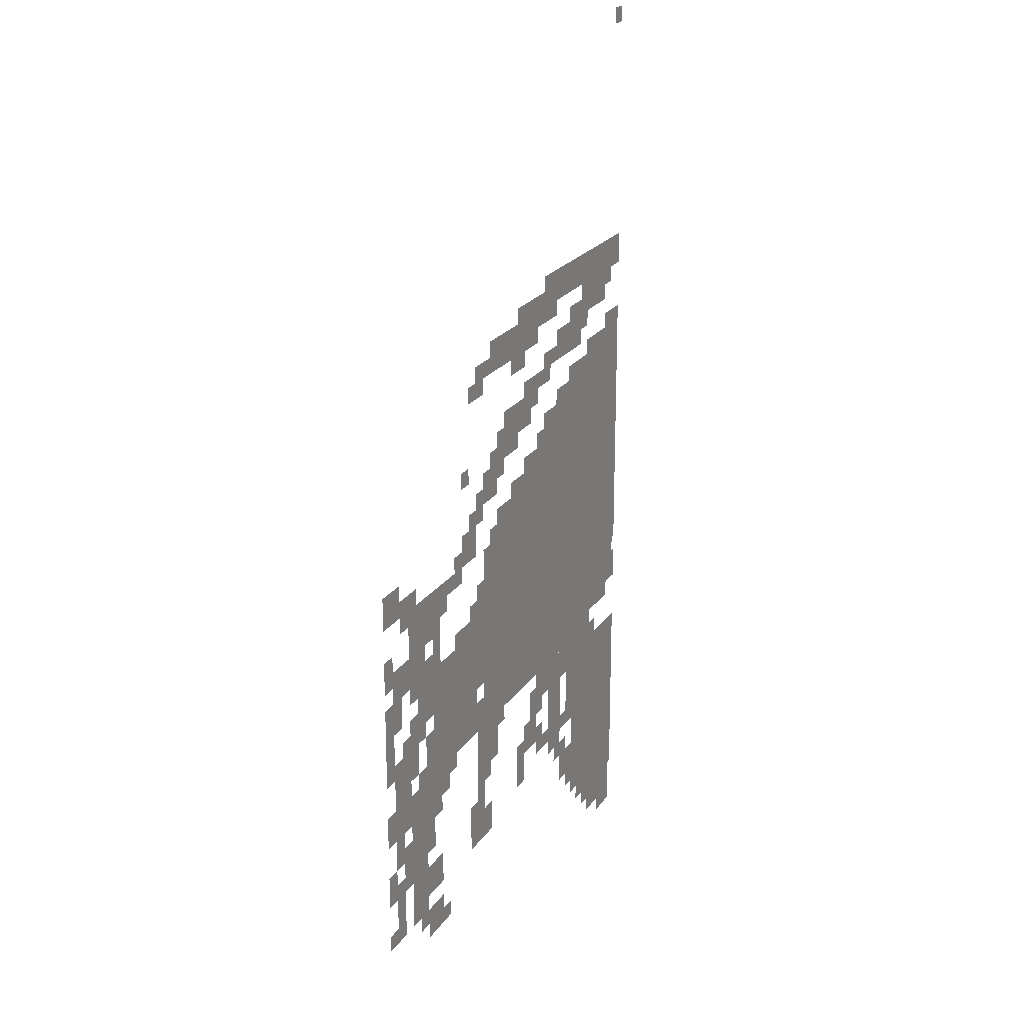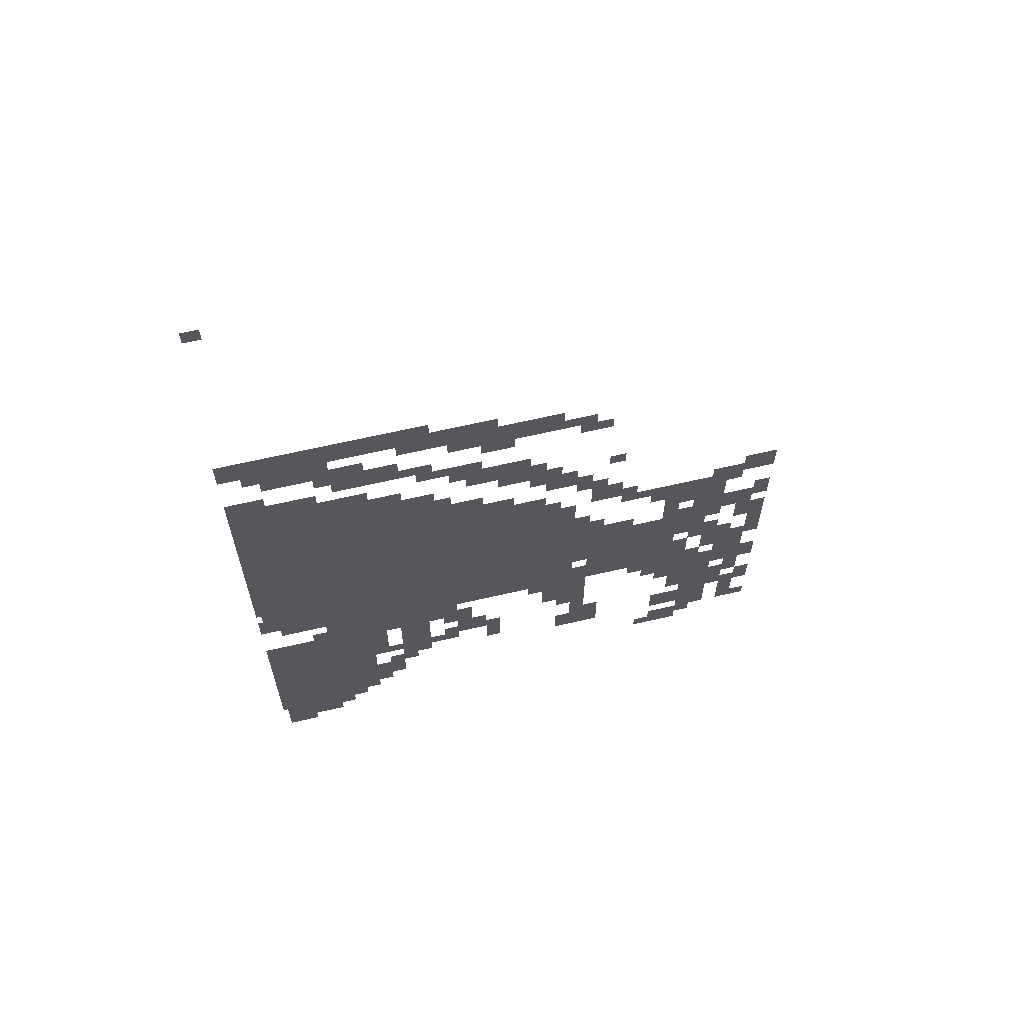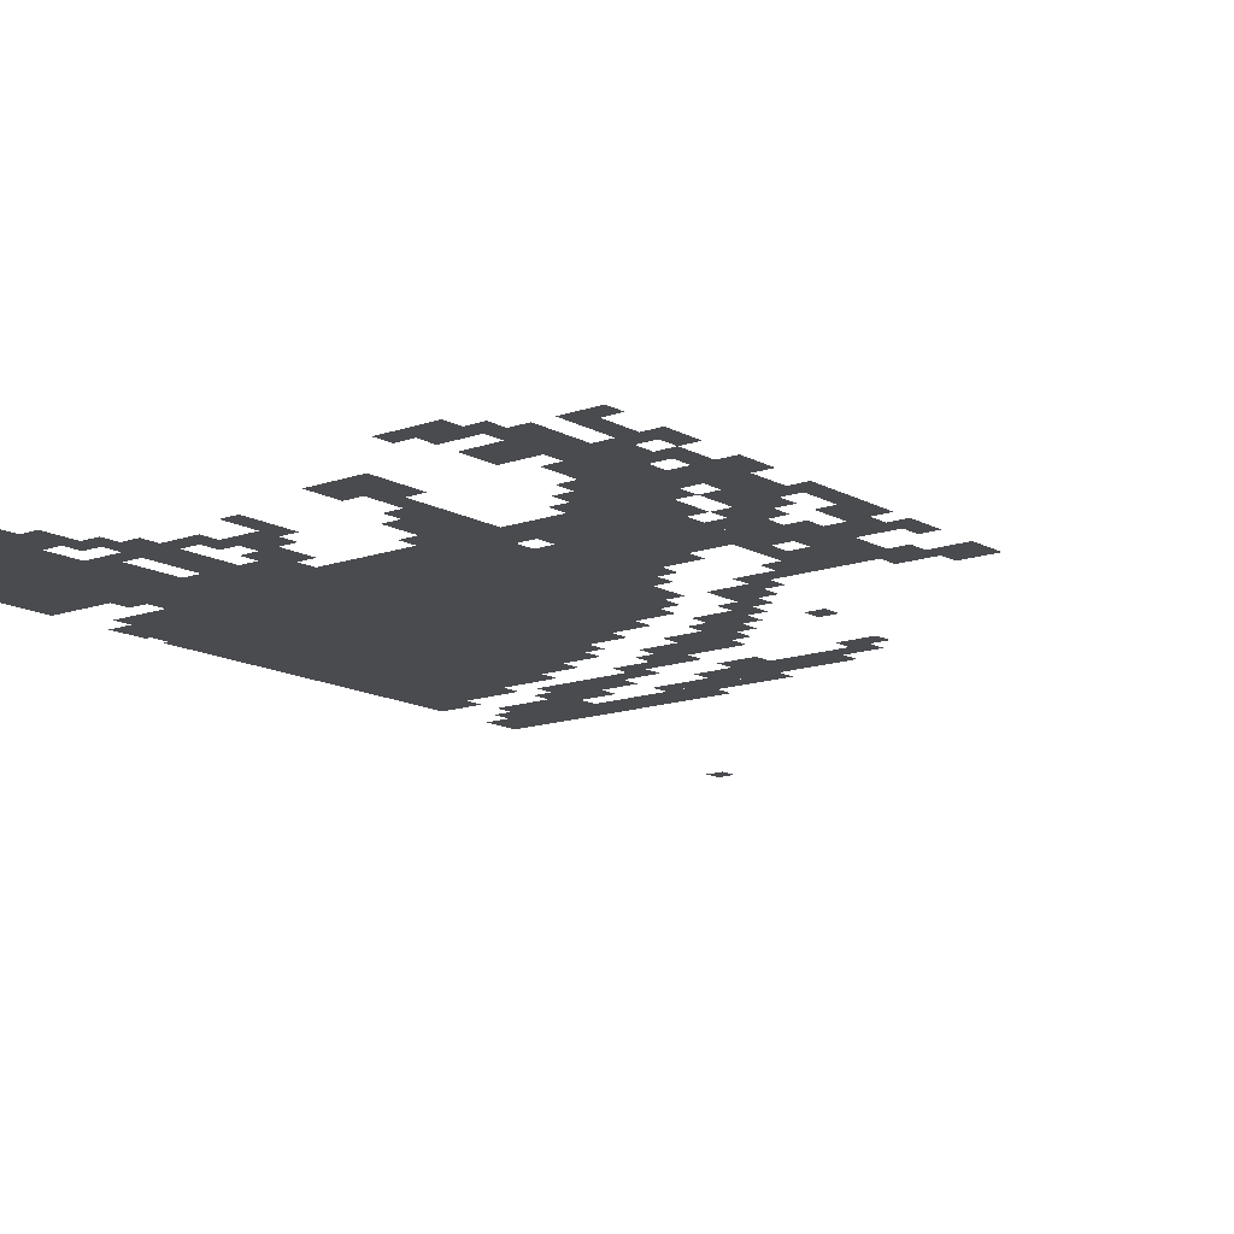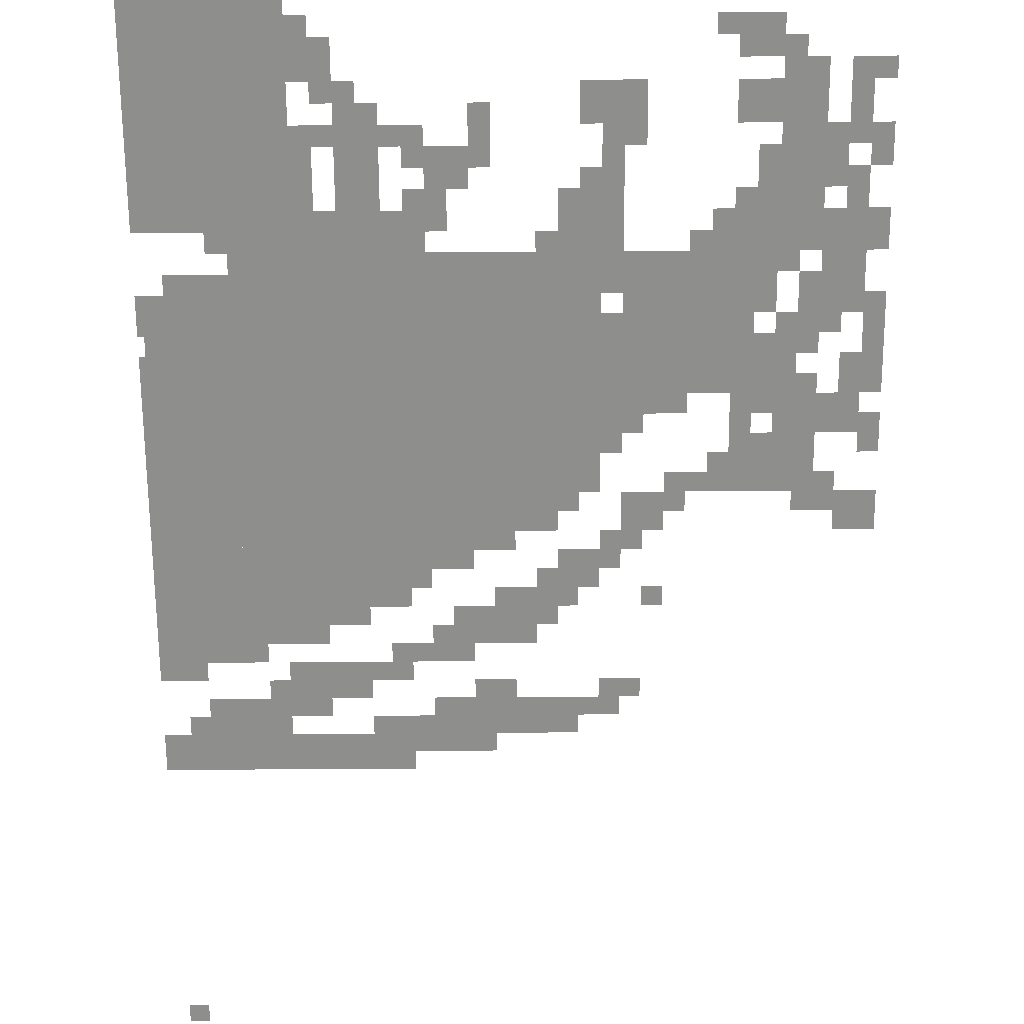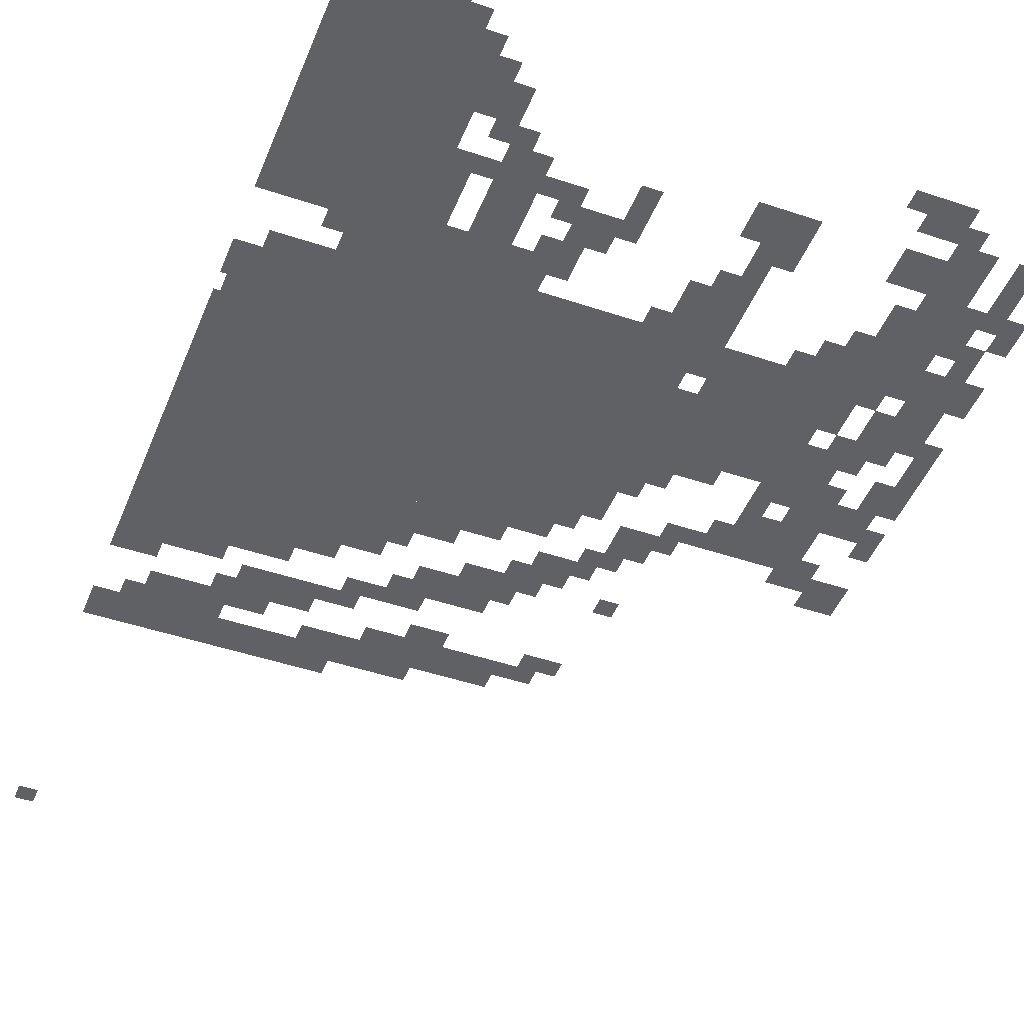
<metadata>
{"format":"obj","ext":"obj","renderer":"f3d","projection":"perspective","resolution":1024,"background":"white","views":[{"elev":21.7,"azim":114.8,"up":"+Y"},{"elev":65.0,"azim":-13.1,"up":"+Y"},{"elev":-13.7,"azim":38.7,"up":"+Z"},{"elev":-64.9,"azim":0.4,"up":"+Z"},{"elev":-45.8,"azim":-21.2,"up":"+Z"}]}
</metadata>
<code>
g haerbin_2_rw2-mesh
v -608 511 0
v -608 959 0
v -1056 959 0
v -1056 511 0
v -960 127 0
v -960 479 0
v -1194 479 0
v -1194 127 0
v -1056 671 0
v -1056 927 0
v -1194 927 0
v -1194 671 0
v -1056 927 0
v -1056 1183 0
v -1194 1183 0
v -1194 927 0
v -800 959 0
v -800 1087 0
v -1056 1087 0
v -1056 959 0
v -288 607 0
v -288 735 0
v -448 735 0
v -448 607 0
v -448 607 0
v -448 735 0
v -608 735 0
v -608 607 0
v -512 735 0
v -512 895 0
v -608 895 0
v -608 735 0
v -800 1311 0
v -800 1375 0
v -1024 1375 0
v -1024 1311 0
v -1056 543 0
v -1056 671 0
v -1152 671 0
v -1152 543 0
v -1024 1311 0
v -1024 1375 0
v -1194 1375 0
v -1194 1311 0
v -256 511 0
v -256 575 0
v -448 575 0
v -448 511 0
v -1056 31 0
v -1056 127 0
v -1184 127 0
v -1184 31 0
v -192 351 0
v -192 511 0
v -256 511 0
v -256 351 0
v -448 511 0
v -448 575 0
v -608 575 0
v -608 511 0
v -928 1087 0
v -928 1151 0
v -1056 1151 0
v -1056 1087 0
v -864 1183 0
v -864 1247 0
v -992 1247 0
v -992 1183 0
v -192 223 0
v -192 351 0
v -256 351 0
v -256 223 0
v -544 1247 0
v -544 1311 0
v -672 1311 0
v -672 1247 0
v -832 383 0
v -832 511 0
v -896 511 0
v -896 383 0
v -608 1055 0
v -608 1151 0
v -672 1151 0
v -672 1055 0
v -704 959 0
v -704 1023 0
v -800 1023 0
v -800 959 0
v -1024 1247 0
v -1024 1311 0
v -1120 1311 0
v -1120 1247 0
v -256 799 0
v -256 895 0
v -320 895 0
v -320 799 0
v -192 799 0
v -192 895 0
v -256 895 0
v -256 799 0
v -672 1247 0
v -672 1311 0
v -768 1311 0
v -768 1247 0
v -832 287 0
v -832 383 0
v -896 383 0
v -896 287 0
v -192 703 0
v -192 799 0
v -256 799 0
v -256 703 0
v -1152 575 0
v -1152 639 0
v -1194 639 0
v -1194 575 0
v -448 735 0
v -448 799 0
v -512 799 0
v -512 735 0
v -768 447 0
v -768 511 0
v -832 511 0
v -832 447 0
v -256 255 0
v -256 319 0
v -320 319 0
v -320 255 0
v -544 1023 0
v -544 1087 0
v -608 1087 0
v -608 1023 0
v -96 895 0
v -96 959 0
v -160 959 0
v -160 895 0
v -416 895 0
v -416 959 0
v -480 959 0
v -480 895 0
v -256 159 0
v -256 223 0
v -320 223 0
v -320 159 0
v -896 191 0
v -896 255 0
v -960 255 0
v -960 191 0
v -672 1087 0
v -672 1151 0
v -736 1151 0
v -736 1087 0
v -128 479 0
v -128 607 0
v -160 607 0
v -160 479 0
v -256 575 0
v -256 607 0
v -384 607 0
v -384 575 0
v -480 383 0
v -480 511 0
v -512 511 0
v -512 383 0
v -480 255 0
v -480 383 0
v -512 383 0
v -512 255 0
v -160 543 0
v -160 639 0
v -192 639 0
v -192 543 0
v -384 575 0
v -384 607 0
v -480 607 0
v -480 575 0
v -128 383 0
v -128 479 0
v -160 479 0
v -160 383 0
v -160 447 0
v -160 543 0
v -192 543 0
v -192 447 0
v -896 479 0
v -896 511 0
v -992 511 0
v -992 479 0
v -992 479 0
v -992 511 0
v -1088 511 0
v -1088 479 0
v -96 639 0
v -96 735 0
v -128 735 0
v -128 639 0
v -256 415 0
v -256 511 0
v -288 511 0
v -288 415 0
v -928 383 0
v -928 479 0
v -960 479 0
v -960 383 0
v -640 1215 0
v -640 1247 0
v -704 1247 0
v -704 1215 0
v -448 959 0
v -448 991 0
v -512 991 0
v -512 959 0
v -864 1087 0
v -864 1119 0
v -928 1119 0
v -928 1087 0
v -800 1183 0
v -800 1215 0
v -864 1215 0
v -864 1183 0
v -288 447 0
v -288 511 0
v -320 511 0
v -320 447 0
v -544 447 0
v -544 511 0
v -576 511 0
v -576 447 0
v -224 639 0
v -224 703 0
v -256 703 0
v -256 639 0
v -512 575 0
v -512 607 0
v -576 607 0
v -576 575 0
v -160 351 0
v -160 415 0
v -192 415 0
v -192 351 0
v -480 1215 0
v -480 1279 0
v -512 1279 0
v -512 1215 0
v -928 1247 0
v -928 1279 0
v -992 1279 0
v -992 1247 0
v -672 319 0
v -672 383 0
v -704 383 0
v -704 319 0
v -448 287 0
v -448 351 0
v -480 351 0
v -480 287 0
v -96 319 0
v -96 383 0
v -128 383 0
v -128 319 0
v -768 319 0
v -768 383 0
v -800 383 0
v -800 319 0
v -320 447 0
v -320 511 0
v -352 511 0
v -352 447 0
v -704 351 0
v -704 415 0
v -736 415 0
v -736 351 0
v -992 95 0
v -992 127 0
v -1056 127 0
v -1056 95 0
v -1120 0 0
v -1120 31 0
v -1184 31 0
v -1184 0 0
v -512 255 0
v -512 319 0
v -544 319 0
v -544 255 0
v -864 255 0
v -864 287 0
v -928 287 0
v -928 255 0
v -160 863 0
v -160 927 0
v -192 927 0
v -192 863 0
v -96 767 0
v -96 831 0
v -128 831 0
v -128 767 0
v -640 959 0
v -640 991 0
v -704 991 0
v -704 959 0
v -576 895 0
v -576 959 0
v -608 959 0
v -608 895 0
v -384 735 0
v -384 767 0
v -448 767 0
v -448 735 0
v -96 447 0
v -96 511 0
v -128 511 0
v -128 447 0
v -160 735 0
v -160 799 0
v -192 799 0
v -192 735 0
v -288 735 0
v -288 799 0
v -320 799 0
v -320 735 0
v -192 543 0
v -192 607 0
v -224 607 0
v -224 543 0
v -512 447 0
v -512 511 0
v -544 511 0
v -544 447 0
v -256 639 0
v -256 703 0
v -288 703 0
v -288 639 0
v -192 607 0
v -192 671 0
v -224 671 0
v -224 607 0
v -736 351 0
v -736 415 0
v -768 415 0
v -768 351 0
v -128 287 0
v -128 351 0
v -160 351 0
v -160 287 0
v -512 383 0
v -512 447 0
v -544 447 0
v -544 383 0
v -736 415 0
v -736 479 0
v -768 479 0
v -768 415 0
v -256 703 0
v -256 767 0
v -288 767 0
v -288 703 0
v -928 319 0
v -928 383 0
v -960 383 0
v -960 319 0
v -736 1311 0
v -736 1343 0
v -800 1343 0
v -800 1311 0
v -96 575 0
v -96 639 0
v -128 639 0
v -128 575 0
v -256 351 0
v -256 415 0
v -288 415 0
v -288 351 0
v -128 735 0
v -128 799 0
v -160 799 0
v -160 735 0
v -128 671 0
v -128 735 0
v -160 735 0
v -160 671 0
v -704 1151 0
v -704 1183 0
v -768 1183 0
v -768 1151 0
v -768 1151 0
v -768 1183 0
v -832 1183 0
v -832 1151 0
v -128 223 0
v -128 287 0
v -160 287 0
v -160 223 0
v -320 863 0
v -320 895 0
v -384 895 0
v -384 863 0
v -1120 1183 0
v -1120 1215 0
v -1184 1215 0
v -1184 1183 0
v -672 1311 0
v -672 1343 0
v -736 1343 0
v -736 1311 0
v -480 991 0
v -480 1023 0
v -544 1023 0
v -544 991 0
v -992 1247 0
v -992 1311 0
v -1024 1311 0
v -1024 1247 0
v -768 1279 0
v -768 1311 0
v -832 1311 0
v -832 1279 0
v -768 1023 0
v -768 1055 0
v -800 1055 0
v -800 1023 0
v -224 511 0
v -224 543 0
v -256 543 0
v -256 511 0
v -1024 63 0
v -1024 95 0
v -1056 95 0
v -1056 63 0
v -320 831 0
v -320 863 0
v -352 863 0
v -352 831 0
v -544 895 0
v -544 927 0
v -576 927 0
v -576 895 0
v -384 895 0
v -384 927 0
v -416 927 0
v -416 895 0
v -192 895 0
v -192 927 0
v -224 927 0
v -224 895 0
v -1152 639 0
v -1152 671 0
v -1184 671 0
v -1184 639 0
v -480 799 0
v -480 831 0
v -512 831 0
v -512 799 0
v -800 319 0
v -800 351 0
v -832 351 0
v -832 319 0
v -896 319 0
v -896 351 0
v -928 351 0
v -928 319 0
v -768 415 0
v -768 447 0
v -800 447 0
v -800 415 0
v -576 479 0
v -576 511 0
v -608 511 0
v -608 479 0
v -896 447 0
v -896 479 0
v -928 479 0
v -928 447 0
v -96 223 0
v -96 255 0
v -128 255 0
v -128 223 0
v -1184 95 0
v -1184 127 0
v -1194 127 0
v -1194 95 0
v -352 479 0
v -352 511 0
v -384 511 0
v -384 479 0
v -928 159 0
v -928 191 0
v -960 191 0
v -960 159 0
v -224 191 0
v -224 223 0
v -256 223 0
v -256 191 0
v -320 159 0
v -320 191 0
v -352 191 0
v -352 159 0
v -512 1023 0
v -512 1055 0
v -544 1055 0
v -544 1023 0
v -160 319 0
v -160 351 0
v -192 351 0
v -192 319 0
v -1184 1183 0
v -1184 1215 0
v -1194 1215 0
v -1194 1183 0
v -672 287 0
v -672 319 0
v -704 319 0
v -704 287 0
v -448 255 0
v -448 287 0
v -480 287 0
v -480 255 0
v -992 1215 0
v -992 1247 0
v -1024 1247 0
v -1024 1215 0
v -576 575 0
v -576 607 0
v -608 607 0
v -608 575 0
v -224 607 0
v -224 639 0
v -256 639 0
v -256 607 0
v -544 991 0
v -544 1023 0
v -576 1023 0
v -576 991 0
v -544 415 0
v -544 447 0
v -576 447 0
v -576 415 0
v -288 415 0
v -288 447 0
v -320 447 0
v -320 415 0
v -1024 1151 0
v -1024 1183 0
v -1056 1183 0
v -1056 1151 0
v -448 1215 0
v -448 1247 0
v -480 1247 0
v -480 1215 0
v -736 1119 0
v -736 1151 0
v -768 1151 0
v -768 1119 0
v -416 1055 0
v -416 1087 0
v -448 1087 0
v -448 1055 0
v -576 1087 0
v -576 1119 0
v -608 1119 0
v -608 1087 0
v -384 863 0
v -384 895 0
v -416 895 0
v -416 863 0
v -832 1279 0
v -832 1311 0
v -864 1311 0
v -864 1279 0
v -1152 1823 0
v -1152 1855 0
v -1184 1855 0
v -1184 1823 0
v -512 1247 0
v -512 1279 0
v -544 1279 0
v -544 1247 0
v -1120 1279 0
v -1120 1311 0
v -1152 1311 0
v -1152 1279 0
g haerbin_2_rw2-mesh_0
f 3 2 1
f 1 4 3
f 7 6 5
f 5 8 7
f 11 10 9
f 9 12 11
f 15 14 13
f 13 16 15
f 19 18 17
f 17 20 19
f 23 22 21
f 21 24 23
f 27 26 25
f 25 28 27
f 31 30 29
f 29 32 31
f 35 34 33
f 33 36 35
f 39 38 37
f 37 40 39
f 43 42 41
f 41 44 43
f 47 46 45
f 45 48 47
f 51 50 49
f 49 52 51
f 55 54 53
f 53 56 55
f 59 58 57
f 57 60 59
f 63 62 61
f 61 64 63
f 67 66 65
f 65 68 67
f 71 70 69
f 69 72 71
f 75 74 73
f 73 76 75
f 79 78 77
f 77 80 79
f 83 82 81
f 81 84 83
f 87 86 85
f 85 88 87
f 91 90 89
f 89 92 91
f 95 94 93
f 93 96 95
f 99 98 97
f 97 100 99
f 103 102 101
f 101 104 103
f 107 106 105
f 105 108 107
f 111 110 109
f 109 112 111
f 115 114 113
f 113 116 115
f 119 118 117
f 117 120 119
f 123 122 121
f 121 124 123
f 127 126 125
f 125 128 127
f 131 130 129
f 129 132 131
f 135 134 133
f 133 136 135
f 139 138 137
f 137 140 139
f 143 142 141
f 141 144 143
f 147 146 145
f 145 148 147
f 151 150 149
f 149 152 151
f 155 154 153
f 153 156 155
f 159 158 157
f 157 160 159
f 163 162 161
f 161 164 163
f 167 166 165
f 165 168 167
f 171 170 169
f 169 172 171
f 175 174 173
f 173 176 175
f 179 178 177
f 177 180 179
f 183 182 181
f 181 184 183
f 187 186 185
f 185 188 187
f 191 190 189
f 189 192 191
f 195 194 193
f 193 196 195
f 199 198 197
f 197 200 199
f 203 202 201
f 201 204 203
f 207 206 205
f 205 208 207
f 211 210 209
f 209 212 211
f 215 214 213
f 213 216 215
f 219 218 217
f 217 220 219
f 223 222 221
f 221 224 223
f 227 226 225
f 225 228 227
f 231 230 229
f 229 232 231
f 235 234 233
f 233 236 235
f 239 238 237
f 237 240 239
f 243 242 241
f 241 244 243
f 247 246 245
f 245 248 247
f 251 250 249
f 249 252 251
f 255 254 253
f 253 256 255
f 259 258 257
f 257 260 259
f 263 262 261
f 261 264 263
f 267 266 265
f 265 268 267
f 271 270 269
f 269 272 271
f 275 274 273
f 273 276 275
f 279 278 277
f 277 280 279
f 283 282 281
f 281 284 283
f 287 286 285
f 285 288 287
f 291 290 289
f 289 292 291
f 295 294 293
f 293 296 295
f 299 298 297
f 297 300 299
f 303 302 301
f 301 304 303
f 307 306 305
f 305 308 307
f 311 310 309
f 309 312 311
f 315 314 313
f 313 316 315
f 319 318 317
f 317 320 319
f 323 322 321
f 321 324 323
f 327 326 325
f 325 328 327
f 331 330 329
f 329 332 331
f 335 334 333
f 333 336 335
f 339 338 337
f 337 340 339
f 343 342 341
f 341 344 343
f 347 346 345
f 345 348 347
f 351 350 349
f 349 352 351
f 355 354 353
f 353 356 355
f 359 358 357
f 357 360 359
f 363 362 361
f 361 364 363
f 367 366 365
f 365 368 367
f 371 370 369
f 369 372 371
f 375 374 373
f 373 376 375
f 379 378 377
f 377 380 379
f 383 382 381
f 381 384 383
f 387 386 385
f 385 388 387
f 391 390 389
f 389 392 391
f 395 394 393
f 393 396 395
f 399 398 397
f 397 400 399
f 403 402 401
f 401 404 403
f 407 406 405
f 405 408 407
f 411 410 409
f 409 412 411
f 415 414 413
f 413 416 415
f 419 418 417
f 417 420 419
f 423 422 421
f 421 424 423
f 427 426 425
f 425 428 427
f 431 430 429
f 429 432 431
f 435 434 433
f 433 436 435
f 439 438 437
f 437 440 439
f 443 442 441
f 441 444 443
f 447 446 445
f 445 448 447
f 451 450 449
f 449 452 451
f 455 454 453
f 453 456 455
f 459 458 457
f 457 460 459
f 463 462 461
f 461 464 463
f 467 466 465
f 465 468 467
f 471 470 469
f 469 472 471
f 475 474 473
f 473 476 475
f 479 478 477
f 477 480 479
f 483 482 481
f 481 484 483
f 487 486 485
f 485 488 487
f 491 490 489
f 489 492 491
f 495 494 493
f 493 496 495
f 499 498 497
f 497 500 499
f 503 502 501
f 501 504 503
f 507 506 505
f 505 508 507
f 511 510 509
f 509 512 511
f 515 514 513
f 513 516 515
f 519 518 517
f 517 520 519
f 523 522 521
f 521 524 523
f 527 526 525
f 525 528 527
f 531 530 529
f 529 532 531
f 535 534 533
f 533 536 535
f 539 538 537
f 537 540 539
f 543 542 541
f 541 544 543
f 547 546 545
f 545 548 547
f 551 550 549
f 549 552 551
f 555 554 553
f 553 556 555
f 559 558 557
f 557 560 559
f 563 562 561
f 561 564 563
f 567 566 565
f 565 568 567
f 571 570 569
f 569 572 571
f 575 574 573
f 573 576 575
f 579 578 577
f 577 580 579

</code>
